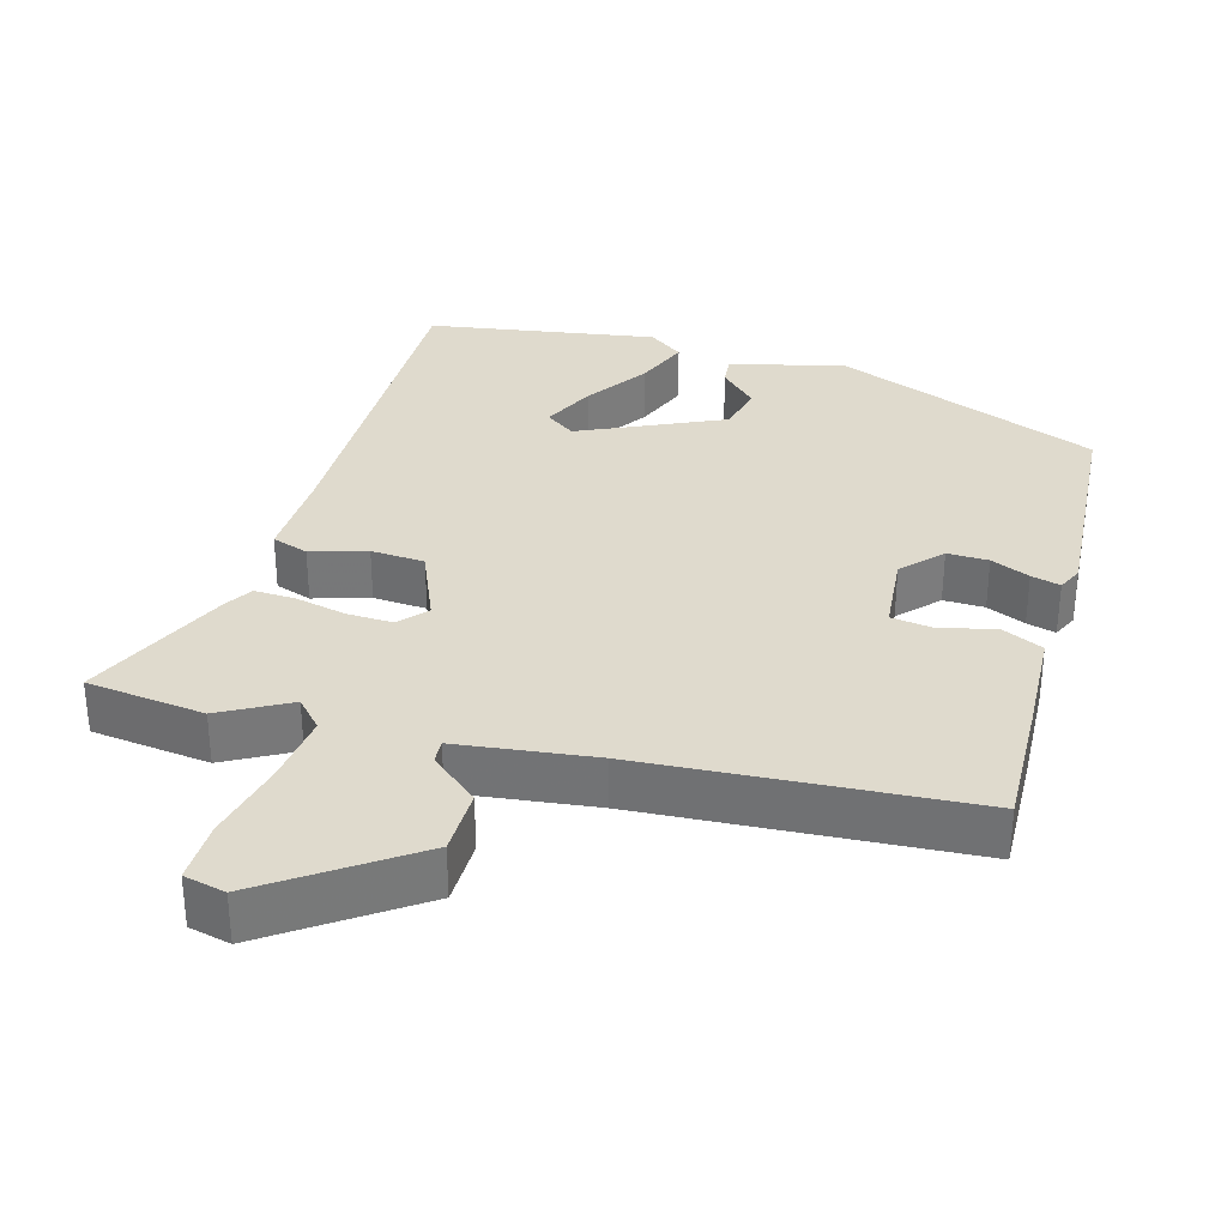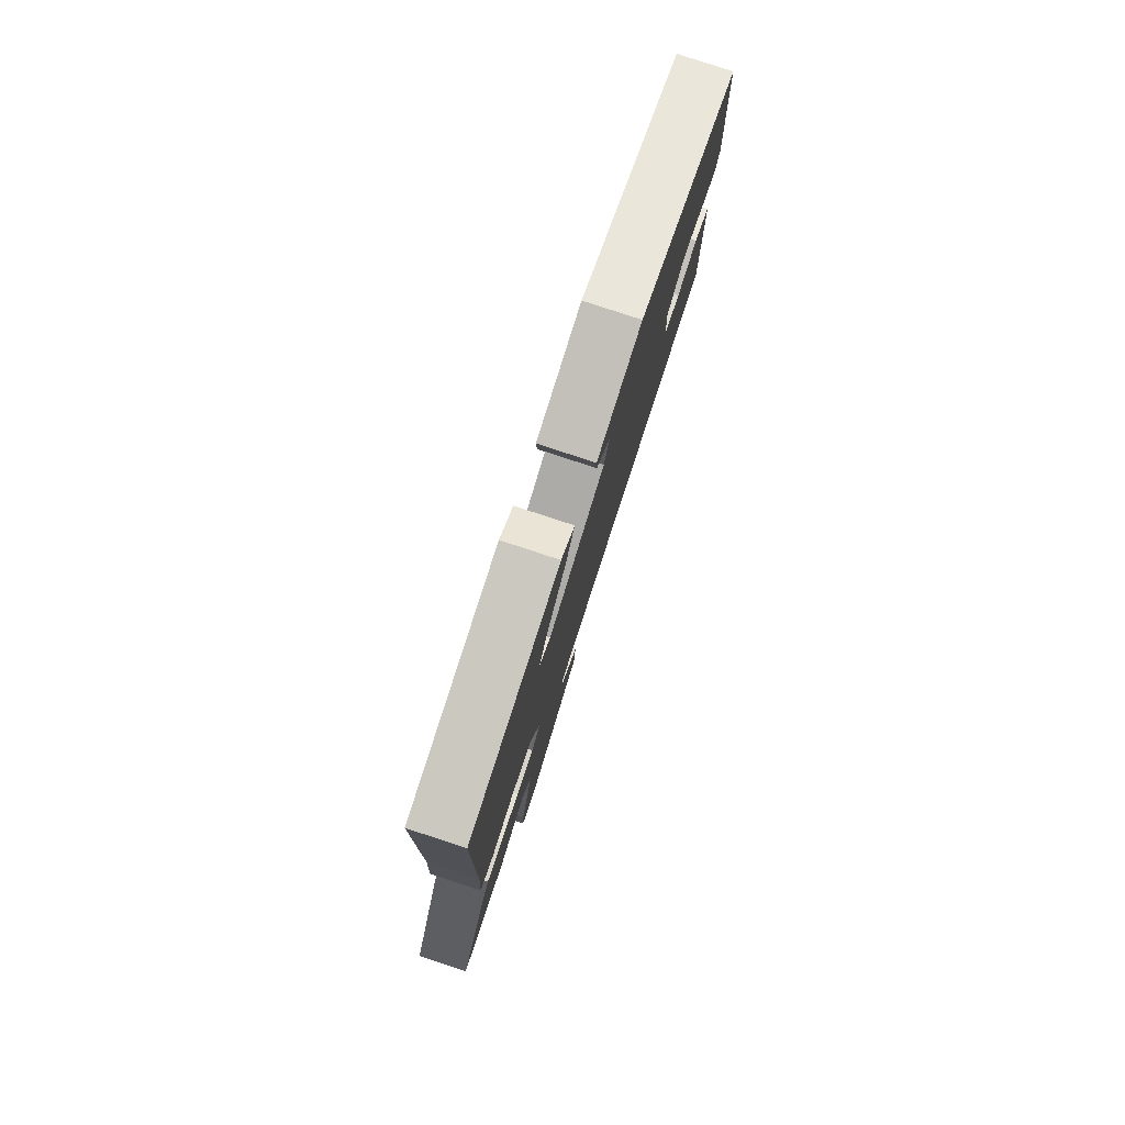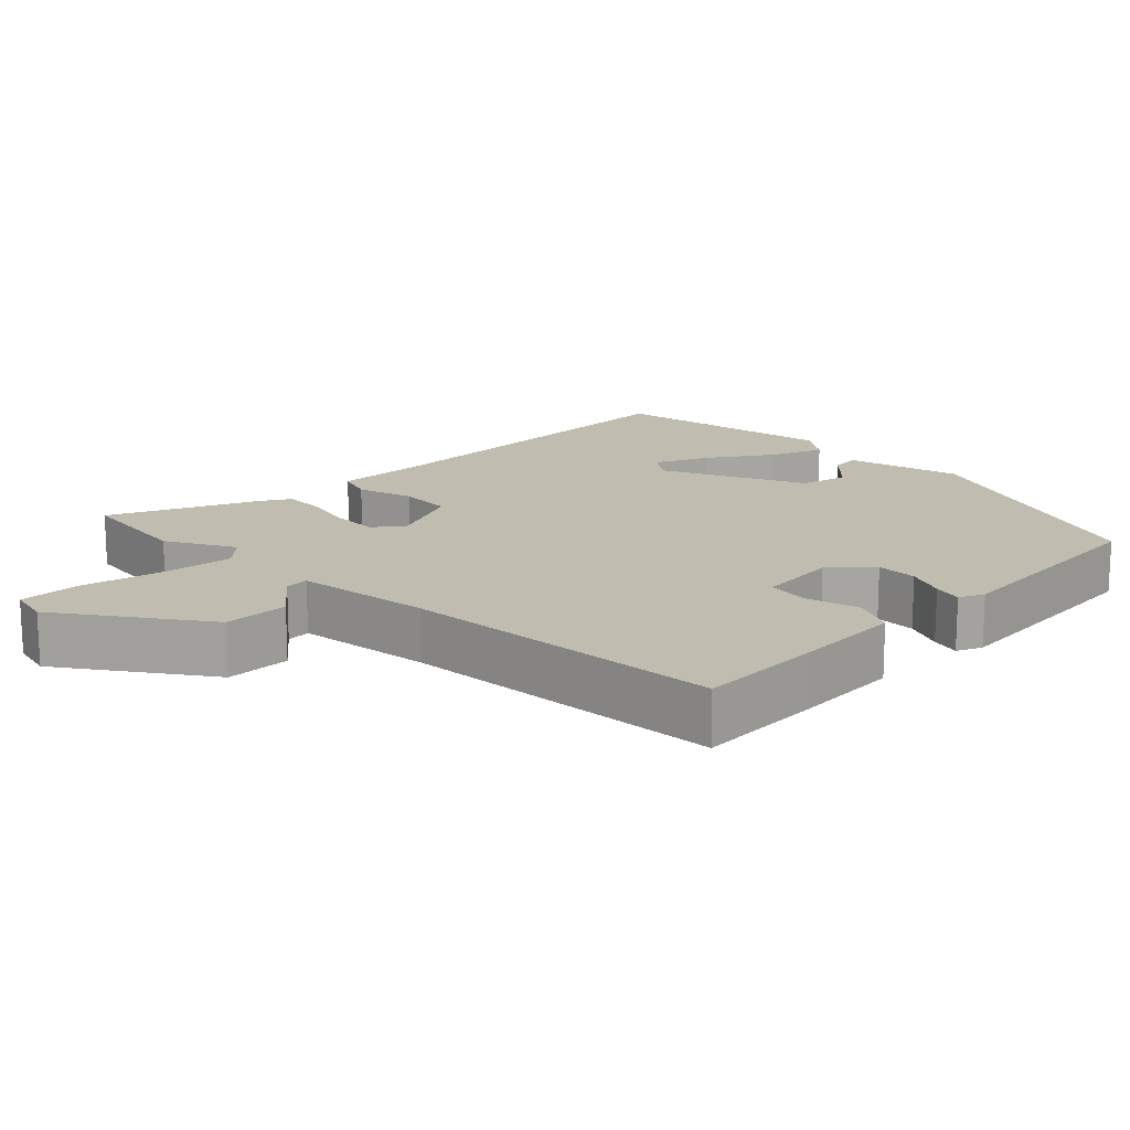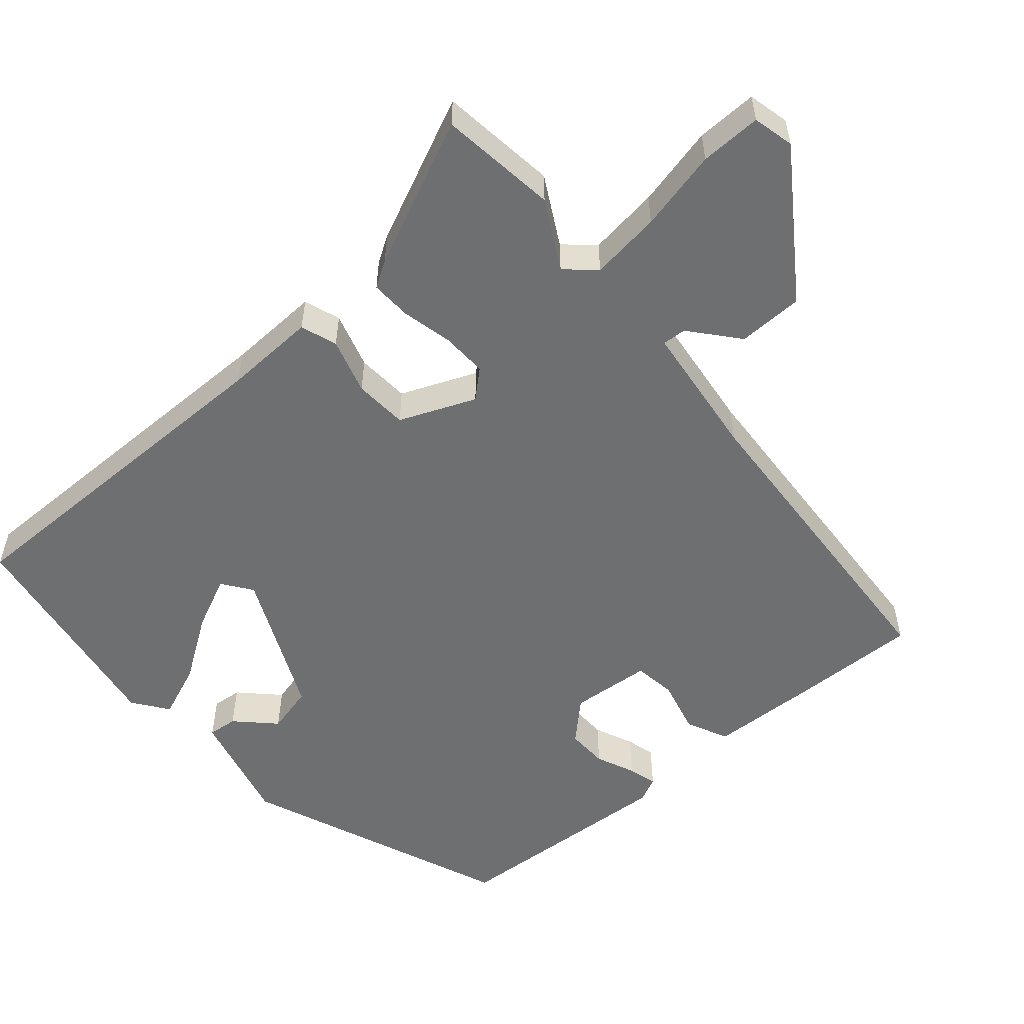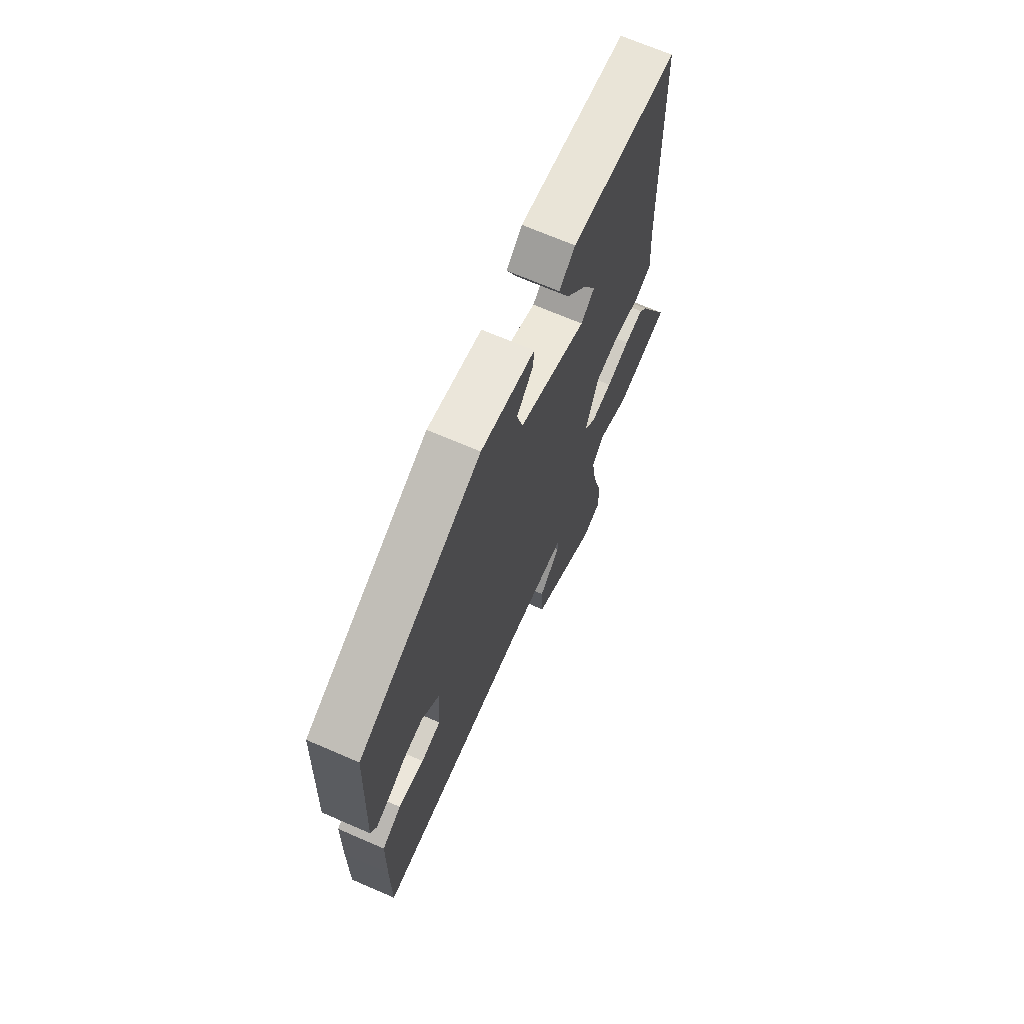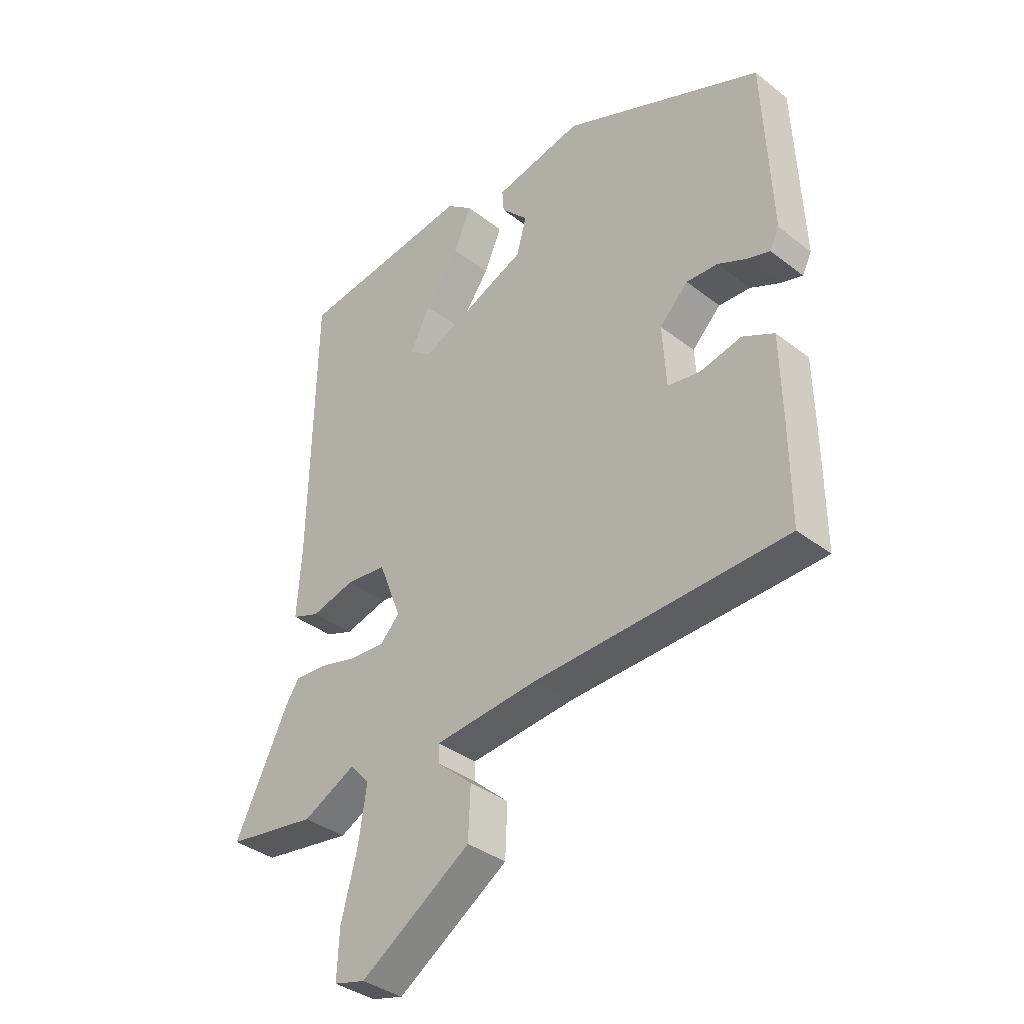
<metadata>
{"format":"obj","ext":"obj","renderer":"f3d","projection":"perspective","resolution":1024,"background":"white","views":[{"elev":32.8,"azim":-165.9,"up":"+Y"},{"elev":80.0,"azim":108.2,"up":"+Z"},{"elev":16.4,"azim":-136.7,"up":"+Y"},{"elev":-54.5,"azim":129.2,"up":"+Y"},{"elev":69.2,"azim":-66.6,"up":"+Z"},{"elev":-36.7,"azim":-135.0,"up":"+Z"}]}
</metadata>
<code>
v -0.467 0.07 0.363
v -0.103 0.07 0.521
v 0.057 0.07 0.486
v 0.054 0.07 0.445
v 0.005 0.07 0.393
v 0.023 0.07 0.327
v 0.223 0.07 0.242
v 0.263 0.07 0.273
v 0.227 0.07 0.345
v 0.166 0.07 0.43
v 0.134 0.07 0.504
v 0.181 0.07 0.541
v 0.5 0.07 0.499
v 0.509 0.07 0.006
v 0.517 0.07 -0.122
v 0.467 0.07 -0.141
v 0.389 0.07 -0.12
v 0.315 0.07 -0.127
v 0.274 0.07 -0.233
v 0.309 0.07 -0.27
v 0.372 0.07 -0.266
v 0.442 0.07 -0.248
v 0.499 0.07 -0.244
v 0.523 0.07 -0.28
v 0.621 0.07 -0.481
v 0.458 0.07 -0.506
v 0.362 0.07 -0.457
v 0.327 0.07 -0.498
v 0.342 0.07 -0.596
v 0.371 0.07 -0.708
v 0.375 0.07 -0.793
v 0.318 0.07 -0.808
v 0.118 0.07 -0.677
v 0.114 0.07 -0.586
v 0.178 0.07 -0.529
v 0.179 0.07 -0.496
v -0.011 0.07 -0.478
v -0.464 0.07 -0.462
v -0.463 0.07 -0.285
v -0.46 0.07 -0.135
v -0.403 0.07 -0.106
v -0.327 0.07 -0.123
v -0.269 0.07 -0.113
v -0.262 0.07 -0.001
v -0.314 0.07 0.051
v -0.371 0.07 0.048
v -0.424 0.07 0.023
v -0.464 0.07 0.011
v -0.481 0.07 0.045
v -0.467 0 0.363
v -0.103 0 0.521
v 0.057 0 0.486
v 0.054 0 0.445
v 0.005 0 0.393
v 0.023 0 0.327
v 0.223 0 0.242
v 0.263 0 0.273
v 0.227 0 0.345
v 0.166 0 0.43
v 0.134 0 0.504
v 0.181 0 0.541
v 0.5 0 0.499
v 0.509 0 0.006
v 0.517 0 -0.122
v 0.467 0 -0.141
v 0.389 0 -0.12
v 0.315 0 -0.127
v 0.274 0 -0.233
v 0.309 0 -0.27
v 0.372 0 -0.266
v 0.442 0 -0.248
v 0.499 0 -0.244
v 0.523 0 -0.28
v 0.621 0 -0.481
v 0.458 0 -0.506
v 0.362 0 -0.457
v 0.327 0 -0.498
v 0.342 0 -0.596
v 0.371 0 -0.708
v 0.375 0 -0.793
v 0.318 0 -0.808
v 0.118 0 -0.677
v 0.114 0 -0.586
v 0.178 0 -0.529
v 0.179 0 -0.496
v -0.011 0 -0.478
v -0.464 0 -0.462
v -0.463 0 -0.285
v -0.46 0 -0.135
v -0.403 0 -0.106
v -0.327 0 -0.123
v -0.269 0 -0.113
v -0.262 0 -0.001
v -0.314 0 0.051
v -0.371 0 0.048
v -0.424 0 0.023
v -0.464 0 0.011
v -0.481 0 0.045
f 3 4 5
f 2 3 5
f 1 2 5
f 49 1 5
f 48 49 5
f 47 48 5
f 46 47 5
f 45 46 5 6
f 44 45 6 7
f 43 44 7
f 40 41 42
f 39 40 42
f 38 39 42
f 37 38 42
f 36 37 42 43
f 33 34 35
f 32 33 35
f 31 32 35
f 30 31 35
f 29 30 35
f 28 29 35 36
f 27 28 36 43
f 25 26 27
f 24 25 27
f 23 24 27
f 22 23 27
f 21 22 27
f 20 21 27
f 19 20 27 43
f 14 15 16 17
f 14 17 18
f 12 13 14
f 11 12 14
f 10 11 14
f 9 10 14
f 8 9 14
f 7 8 14 18
f 7 18 19 43
f 54 53 52
f 54 52 51
f 54 51 50
f 54 50 98
f 54 98 97
f 54 97 96
f 54 96 95
f 55 54 95 94
f 56 55 94 93
f 56 93 92
f 91 90 89
f 91 89 88
f 91 88 87
f 91 87 86
f 92 91 86 85
f 84 83 82
f 84 82 81
f 84 81 80
f 84 80 79
f 84 79 78
f 85 84 78 77
f 92 85 77 76
f 76 75 74
f 76 74 73
f 76 73 72
f 76 72 71
f 76 71 70
f 76 70 69
f 92 76 69 68
f 66 65 64 63
f 67 66 63
f 63 62 61
f 63 61 60
f 63 60 59
f 63 59 58
f 63 58 57
f 67 63 57 56
f 92 68 67 56
f 1 50 51 2
f 2 51 52 3
f 3 52 53 4
f 4 53 54 5
f 5 54 55 6
f 6 55 56 7
f 7 56 57 8
f 8 57 58 9
f 9 58 59 10
f 10 59 60 11
f 11 60 61 12
f 12 61 62 13
f 13 62 63 14
f 14 63 64 15
f 15 64 65 16
f 16 65 66 17
f 17 66 67 18
f 18 67 68 19
f 19 68 69 20
f 20 69 70 21
f 21 70 71 22
f 22 71 72 23
f 23 72 73 24
f 24 73 74 25
f 25 74 75 26
f 26 75 76 27
f 27 76 77 28
f 28 77 78 29
f 29 78 79 30
f 30 79 80 31
f 31 80 81 32
f 32 81 82 33
f 33 82 83 34
f 34 83 84 35
f 35 84 85 36
f 36 85 86 37
f 37 86 87 38
f 38 87 88 39
f 39 88 89 40
f 40 89 90 41
f 41 90 91 42
f 42 91 92 43
f 43 92 93 44
f 44 93 94 45
f 45 94 95 46
f 46 95 96 47
f 47 96 97 48
f 48 97 98 49
f 49 98 50 1

</code>
